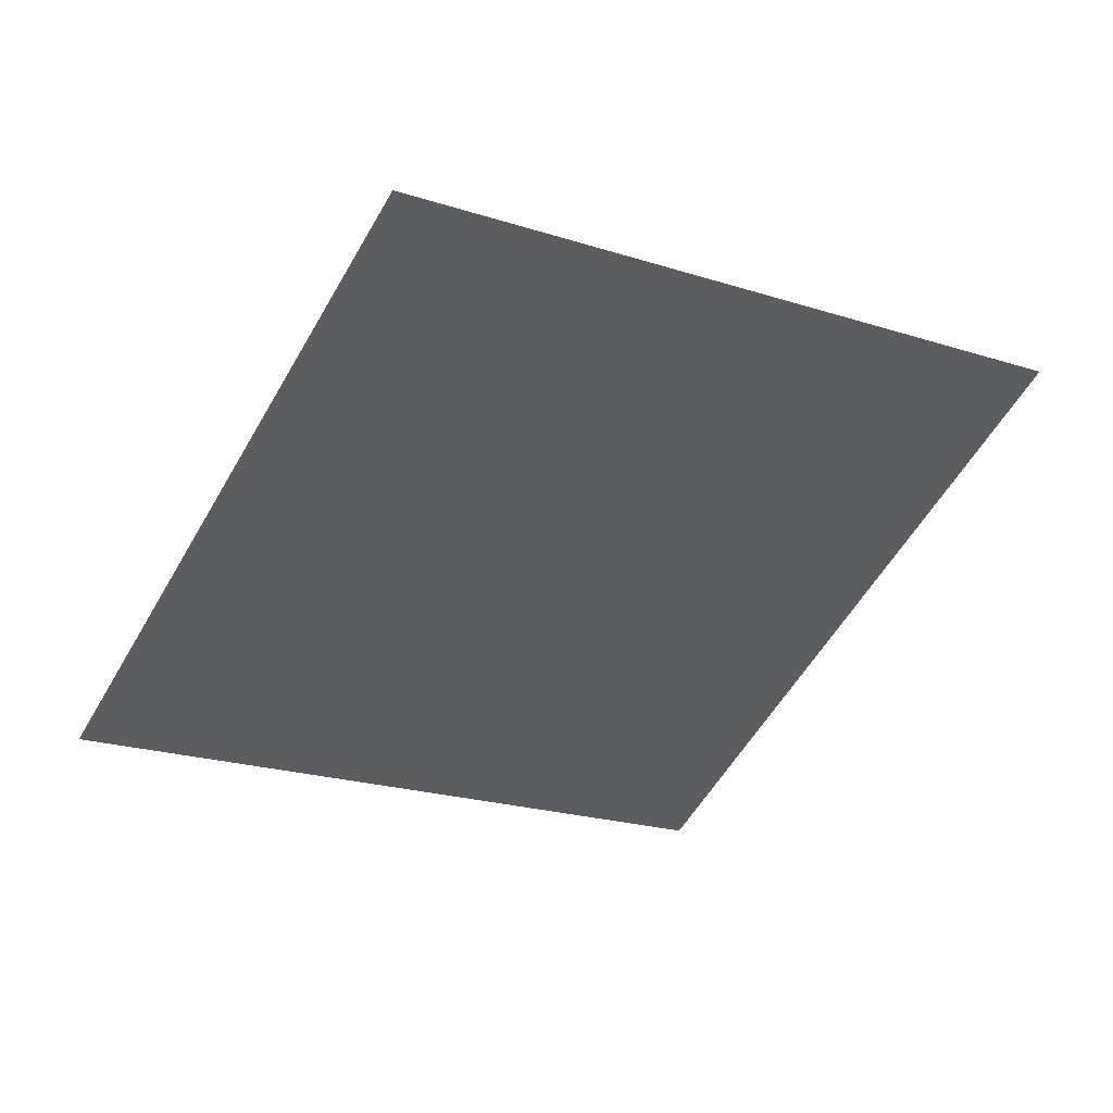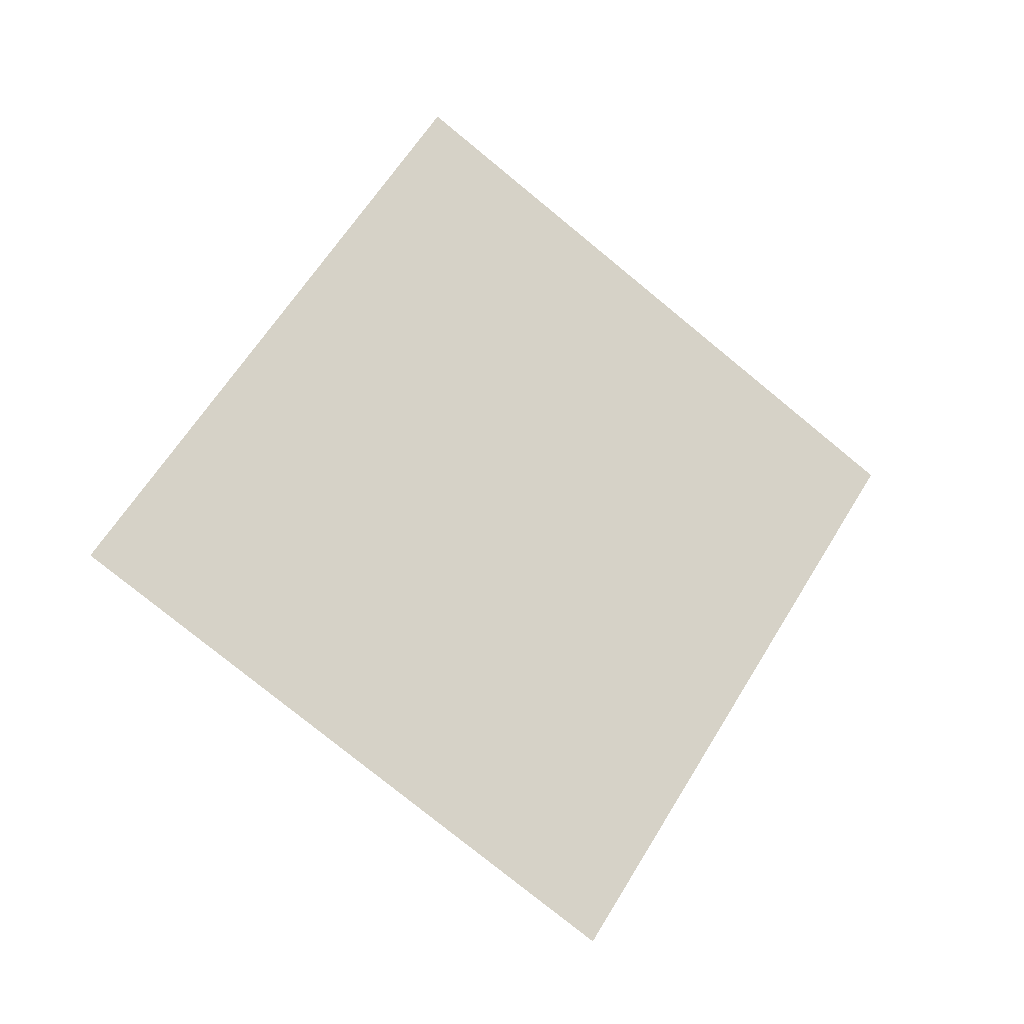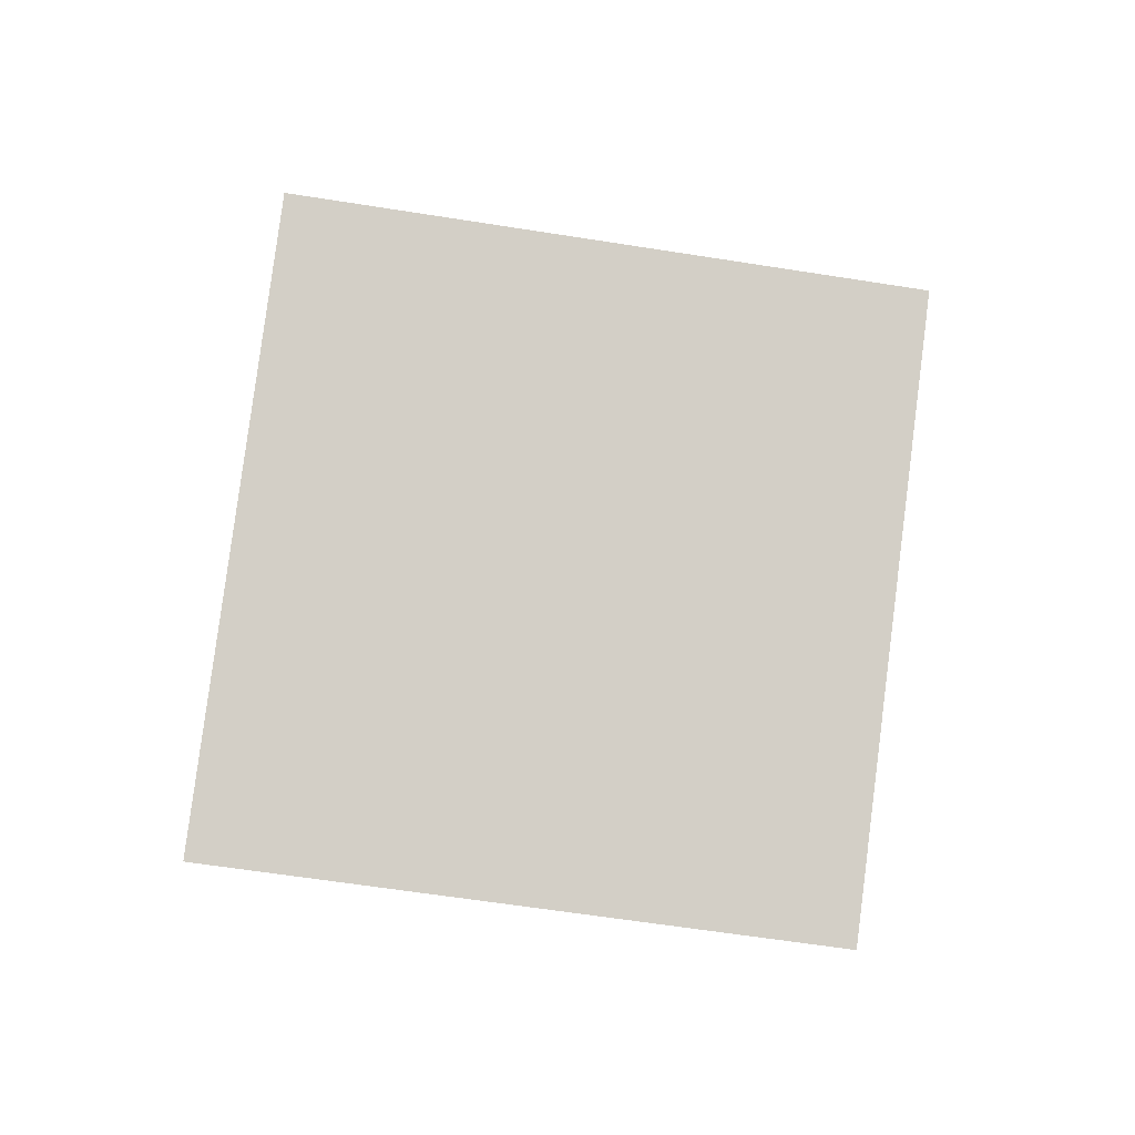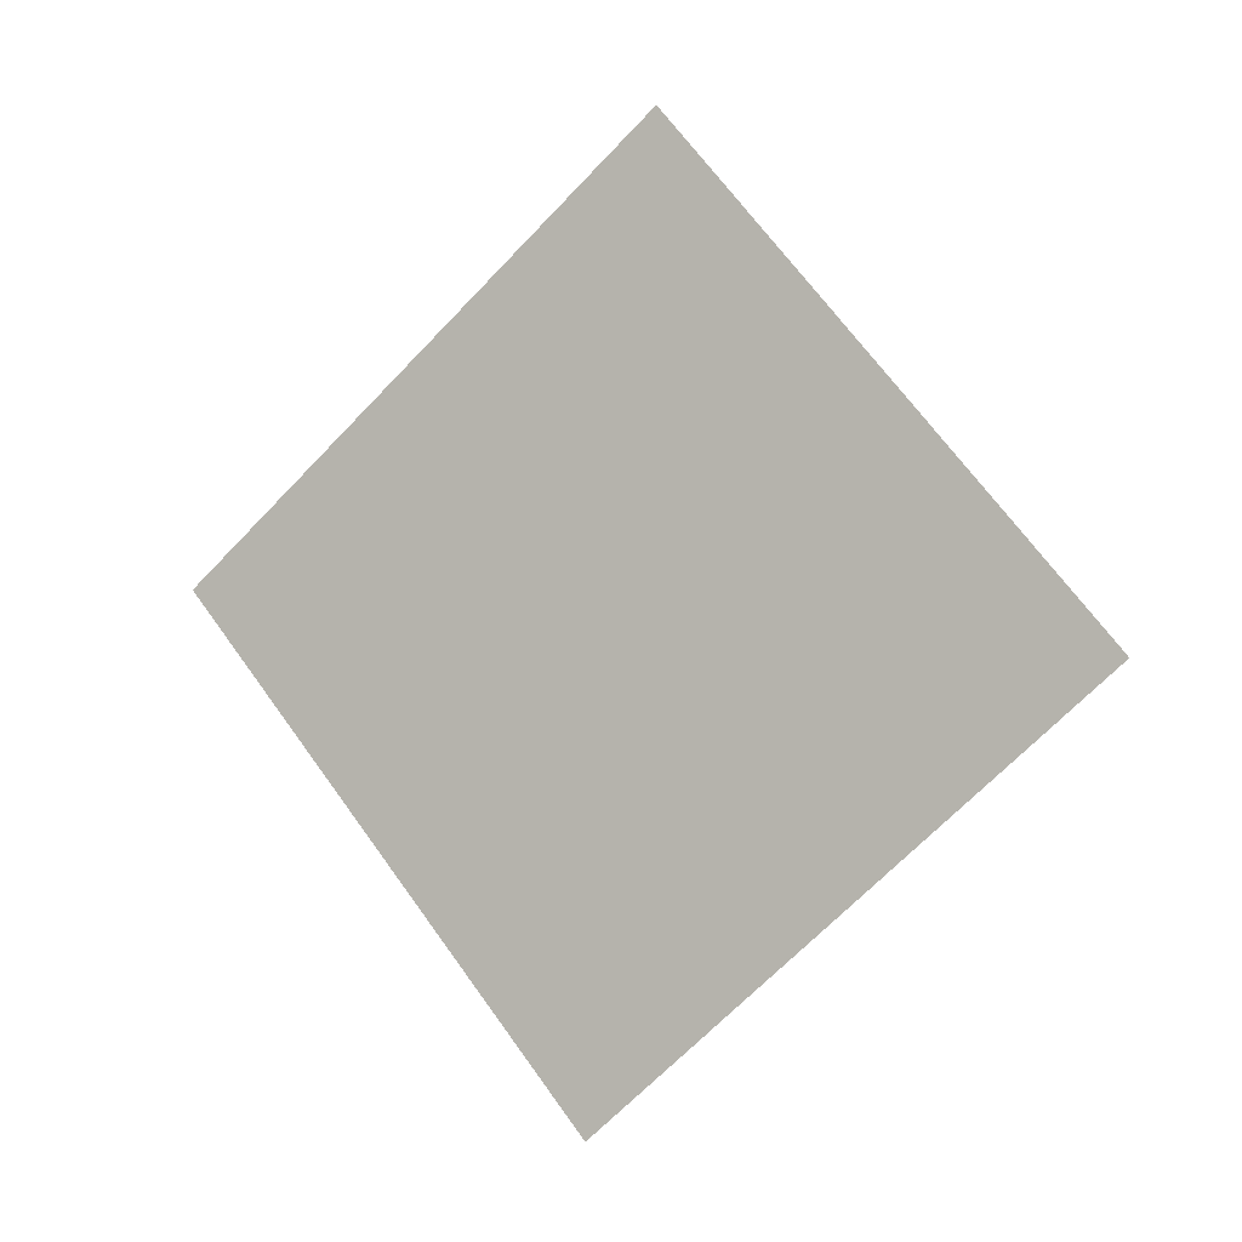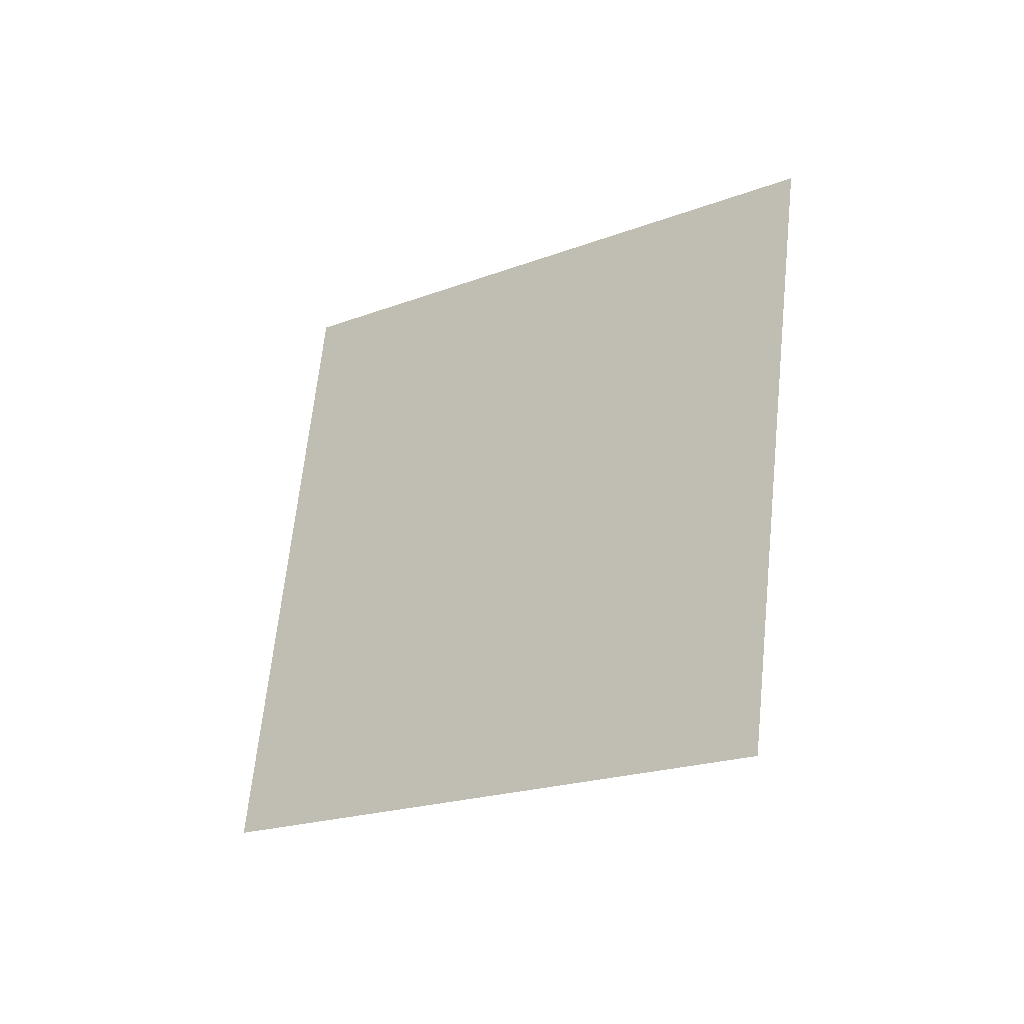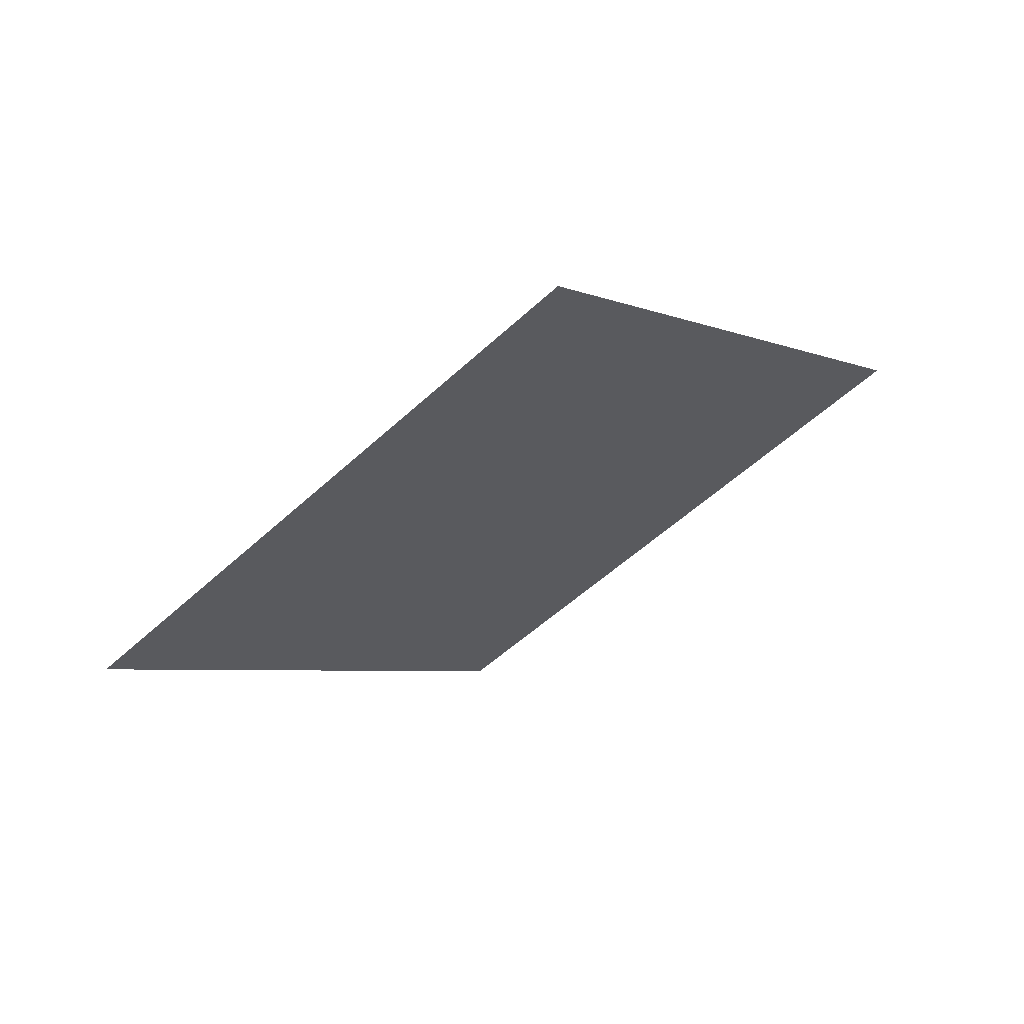
<metadata>
{"format":"obj","ext":"obj","renderer":"f3d","projection":"perspective","resolution":1024,"background":"white","views":[{"elev":71.2,"azim":135.1,"up":"+Z"},{"elev":-76.5,"azim":-171.3,"up":"+Y"},{"elev":-61.2,"azim":-141.0,"up":"+Y"},{"elev":-66.1,"azim":-85.2,"up":"+Y"},{"elev":64.0,"azim":144.0,"up":"+Y"},{"elev":-51.3,"azim":93.5,"up":"+Y"}]}
</metadata>
<code>
o Plane_Plane.001
v 21.98 11.63 12.64
v 21.86 11.75 12.53
v 22.12 11.63 12.49
v 22 11.75 12.38
f 2 1 4
f 1 3 4

</code>
